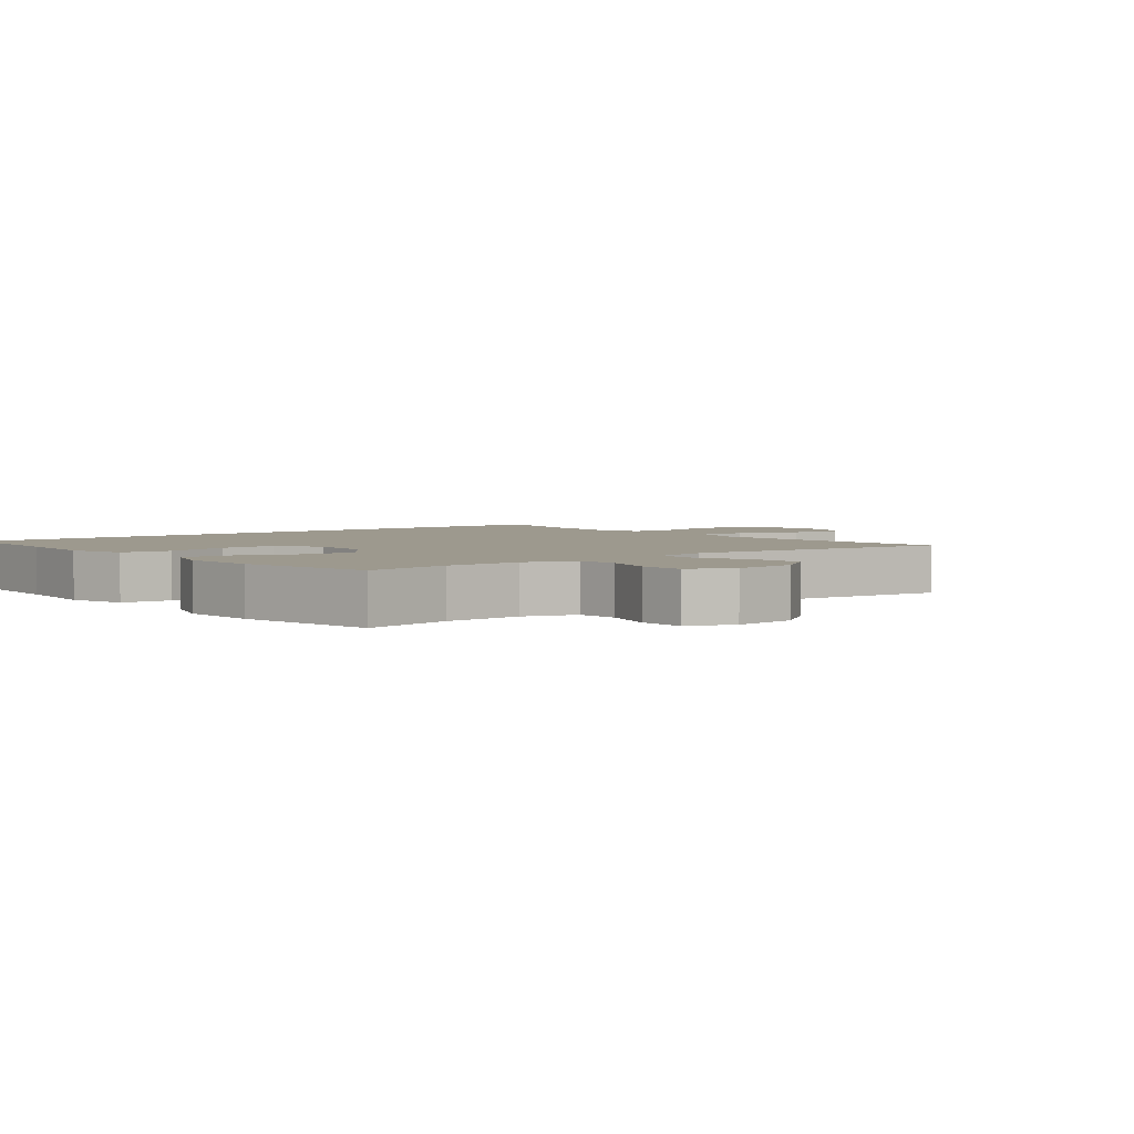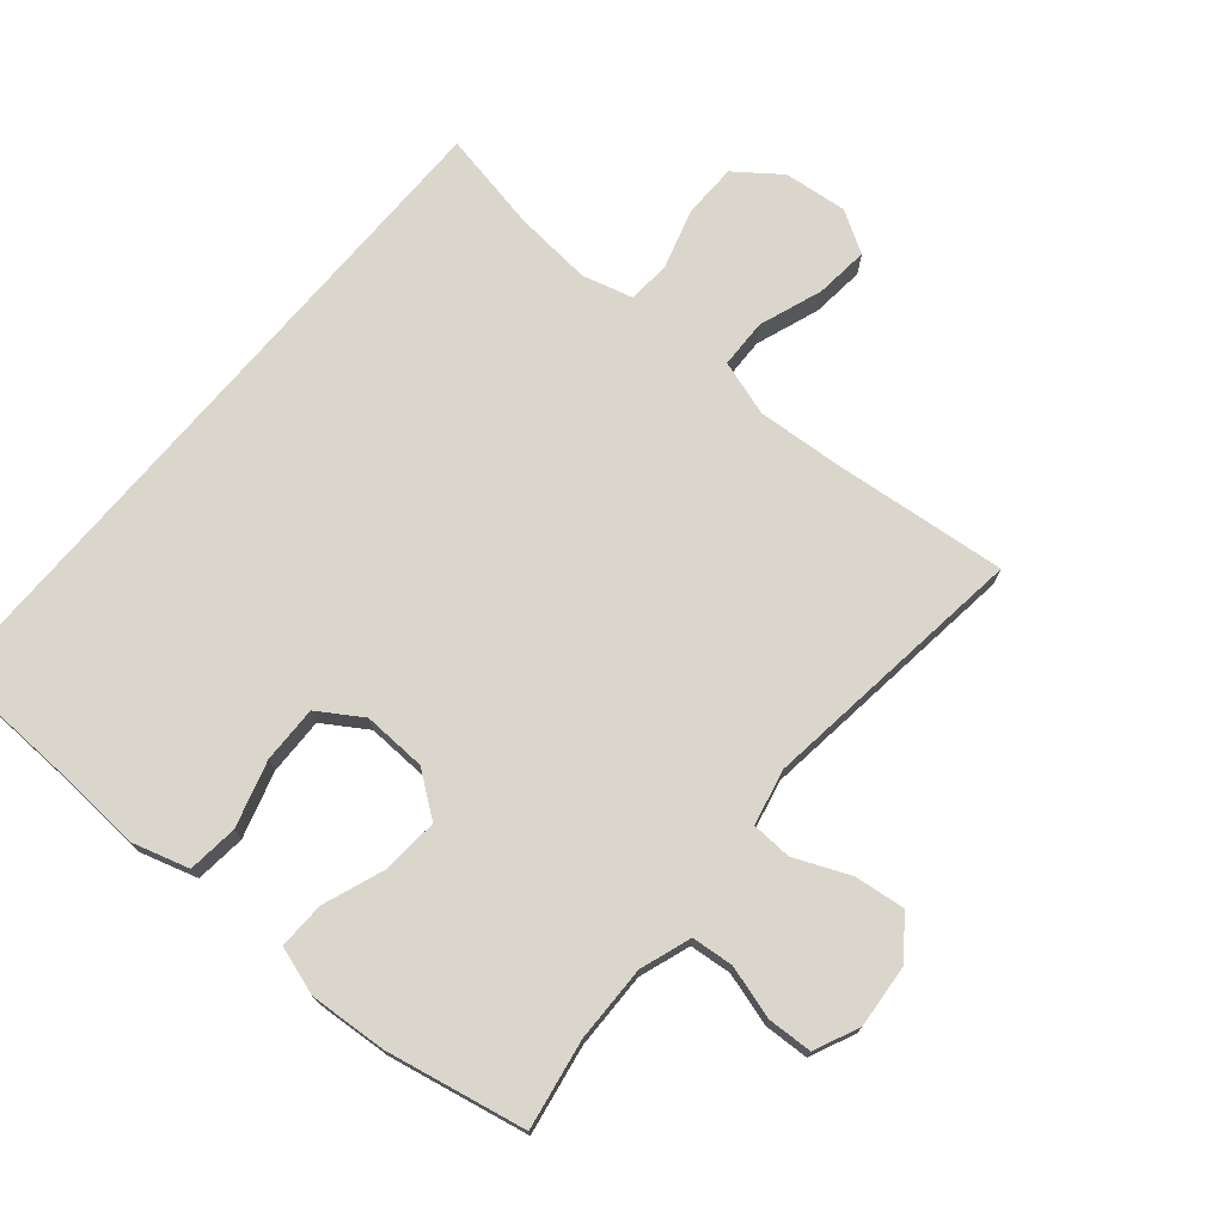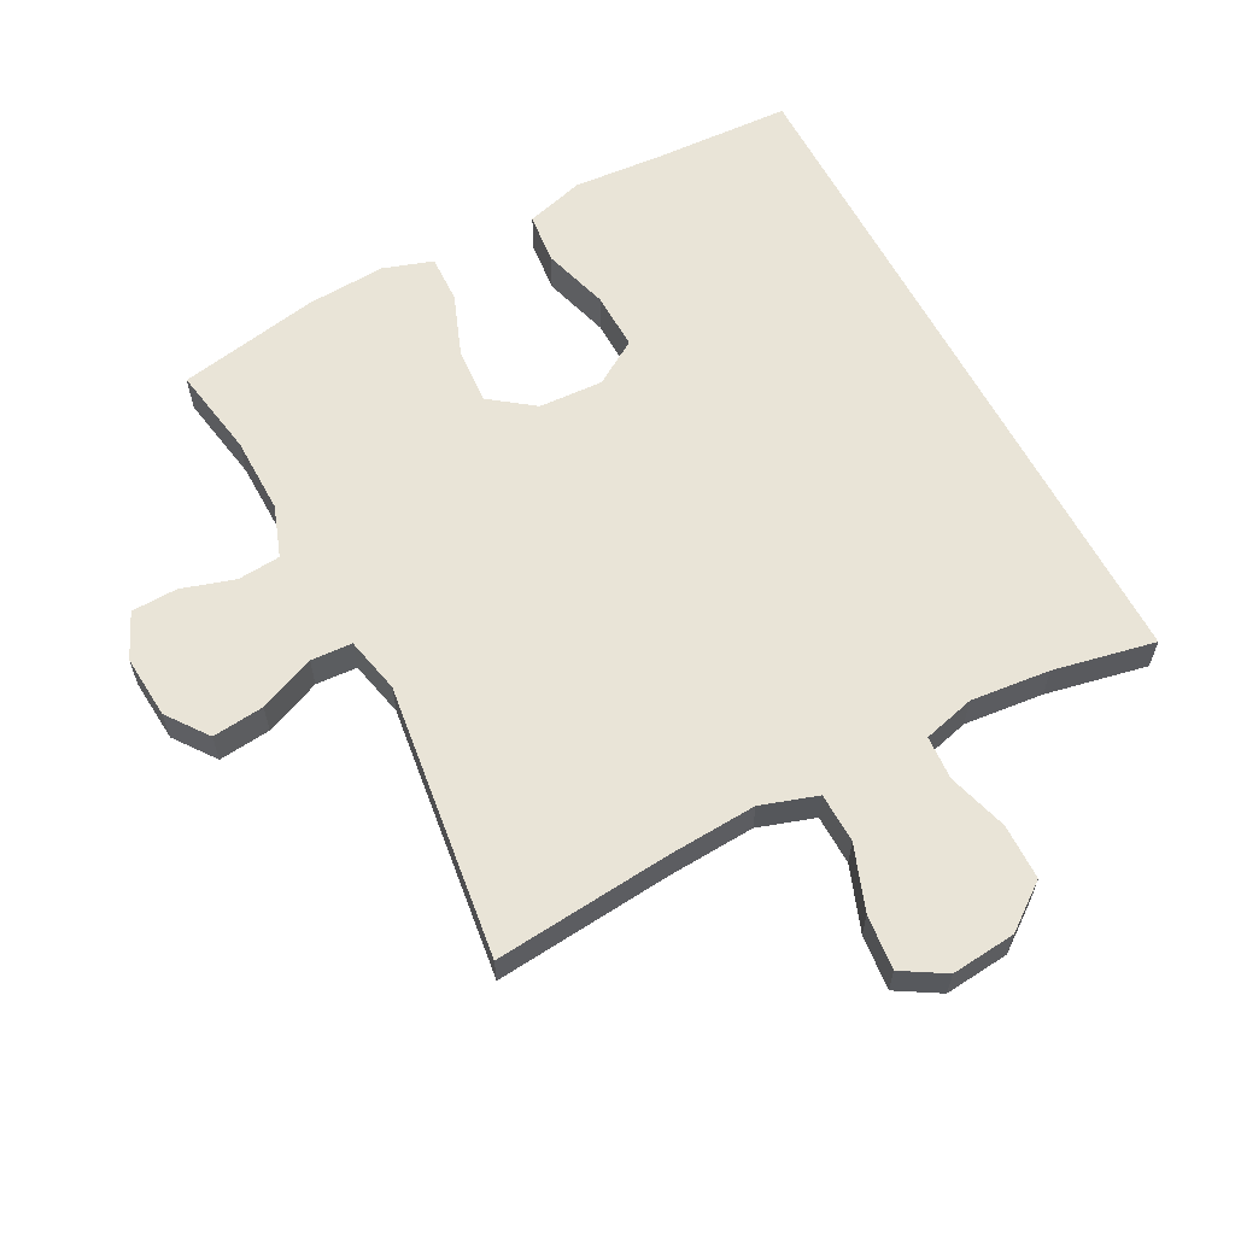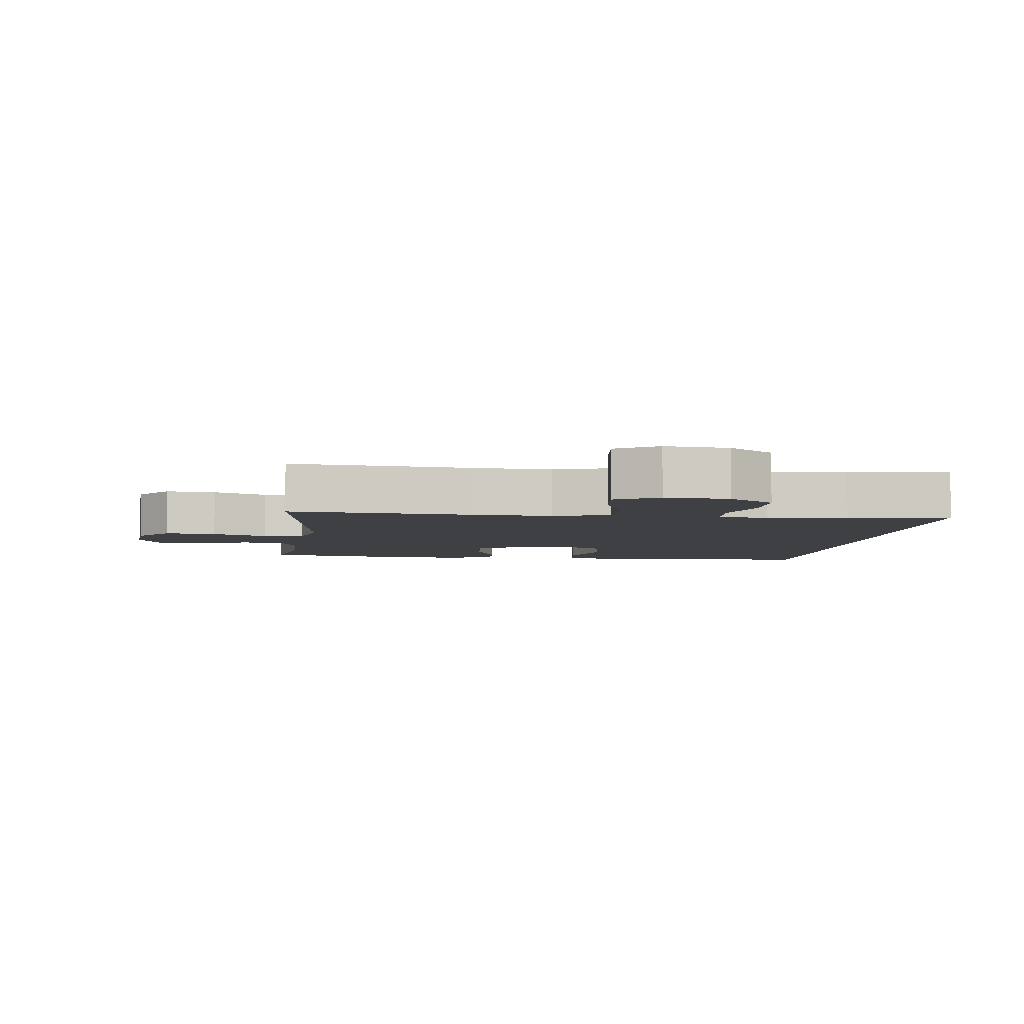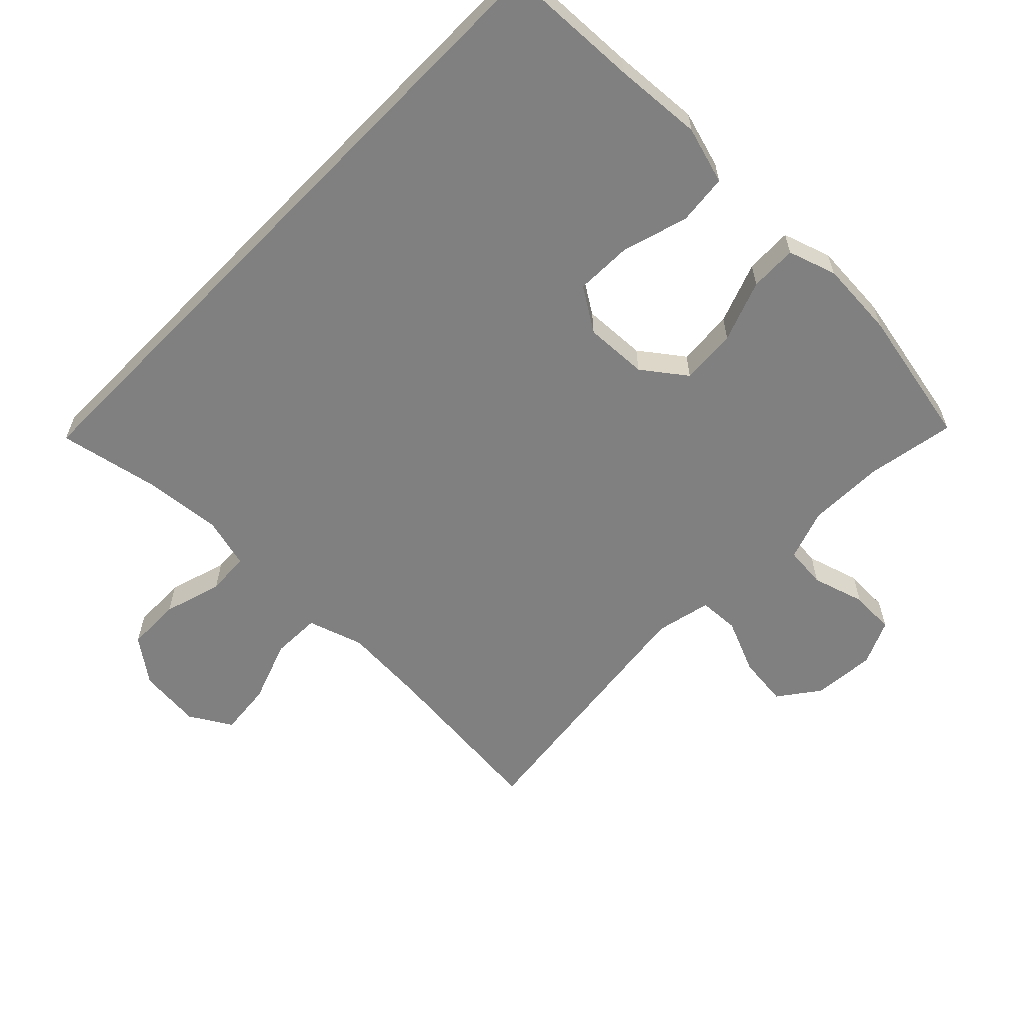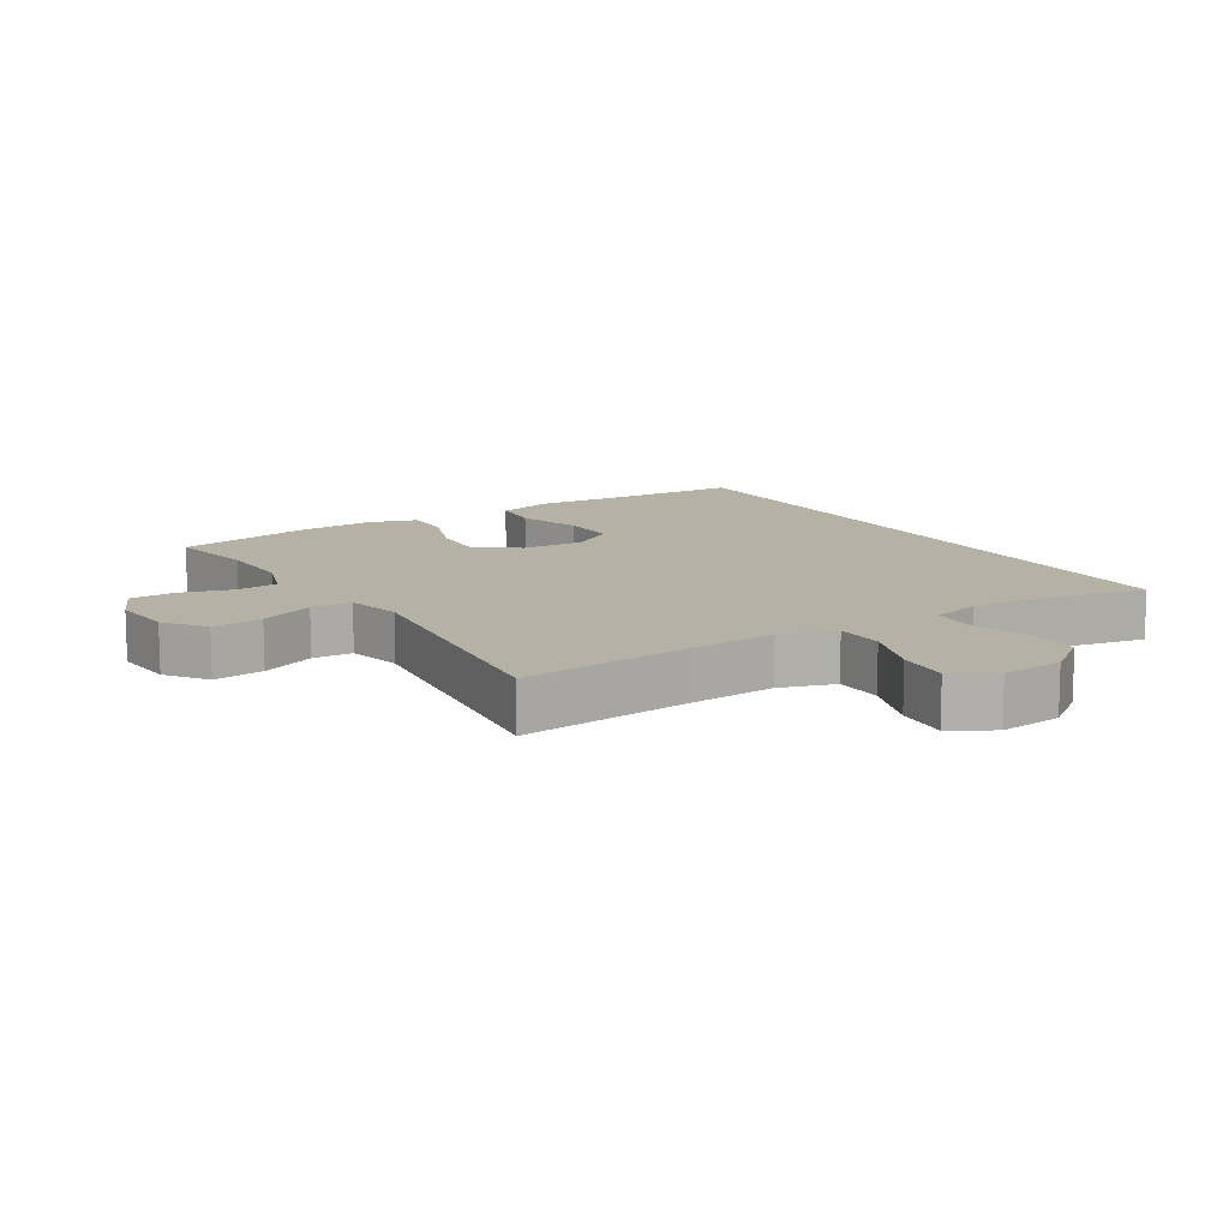
<metadata>
{"format":"obj","ext":"obj","renderer":"f3d","projection":"perspective","resolution":1024,"background":"white","views":[{"elev":3.3,"azim":-128.8,"up":"+Y"},{"elev":73.6,"azim":-139.8,"up":"+Y"},{"elev":60.9,"azim":-27.5,"up":"+Y"},{"elev":-4.8,"azim":-6.5,"up":"+Y"},{"elev":-60.2,"azim":135.7,"up":"+Y"},{"elev":12.0,"azim":-31.9,"up":"+Y"}]}
</metadata>
<code>
v -0.5 0.07 0.5
v -0.233 0.07 0.473
v -0.102 0.07 0.464
v -0.017 0.07 0.491
v -0.015 0.07 0.566
v -0.05 0.07 0.663
v -0.058 0.07 0.745
v 0.006 0.07 0.783
v 0.103 0.07 0.773
v 0.171 0.07 0.722
v 0.172 0.07 0.638
v 0.145 0.07 0.548
v 0.149 0.07 0.482
v 0.227 0.07 0.461
v 0.347 0.07 0.472
v 0.5 0.07 0.502
v 0.5 0.07 -0.539
v 0.292 0.07 -0.547
v 0.157 0.07 -0.556
v 0.069 0.07 -0.53
v 0.061 0.07 -0.453
v 0.091 0.07 -0.352
v 0.093 0.07 -0.265
v 0.026 0.07 -0.222
v -0.071 0.07 -0.226
v -0.137 0.07 -0.275
v -0.131 0.07 -0.361
v -0.096 0.07 -0.455
v -0.094 0.07 -0.527
v -0.168 0.07 -0.551
v -0.286 0.07 -0.543
v -0.5 0.07 -0.5
v -0.476 0.07 -0.364
v -0.474 0.07 -0.247
v -0.501 0.07 -0.169
v -0.565 0.07 -0.163
v -0.646 0.07 -0.187
v -0.715 0.07 -0.184
v -0.746 0.07 -0.115
v -0.738 0.07 -0.019
v -0.692 0.07 0.043
v -0.614 0.07 0.034
v -0.53 0.07 -0.002
v -0.468 0.07 0.001
v -0.449 0.07 0.086
v -0.5 0 0.5
v -0.233 0 0.473
v -0.102 0 0.464
v -0.017 0 0.491
v -0.015 0 0.566
v -0.05 0 0.663
v -0.058 0 0.745
v 0.006 0 0.783
v 0.103 0 0.773
v 0.171 0 0.722
v 0.172 0 0.638
v 0.145 0 0.548
v 0.149 0 0.482
v 0.227 0 0.461
v 0.347 0 0.472
v 0.5 0 0.502
v 0.5 0 -0.539
v 0.292 0 -0.547
v 0.157 0 -0.556
v 0.069 0 -0.53
v 0.061 0 -0.453
v 0.091 0 -0.352
v 0.093 0 -0.265
v 0.026 0 -0.222
v -0.071 0 -0.226
v -0.137 0 -0.275
v -0.131 0 -0.361
v -0.096 0 -0.455
v -0.094 0 -0.527
v -0.168 0 -0.551
v -0.286 0 -0.543
v -0.5 0 -0.5
v -0.476 0 -0.364
v -0.474 0 -0.247
v -0.501 0 -0.169
v -0.565 0 -0.163
v -0.646 0 -0.187
v -0.715 0 -0.184
v -0.746 0 -0.115
v -0.738 0 -0.019
v -0.692 0 0.043
v -0.614 0 0.034
v -0.53 0 -0.002
v -0.468 0 0.001
v -0.449 0 0.086
f 40 41 42 43
f 40 43 44
f 39 40 44
f 36 37 38 39
f 35 36 39 44
f 34 35 44 45
f 30 31 32 33
f 30 33 34 45
f 27 28 29 30
f 26 27 30 45
f 19 20 21 22
f 18 19 22 23
f 15 16 17 18
f 14 15 18 23
f 13 14 23 24
f 9 10 11 12
f 5 6 7 8
f 4 5 8 9
f 26 45 1 2
f 25 26 2 3
f 24 25 3 4
f 12 13 24
f 4 9 12 24
f 88 87 86 85
f 89 88 85
f 89 85 84
f 84 83 82 81
f 89 84 81 80
f 90 89 80 79
f 78 77 76 75
f 90 79 78 75
f 75 74 73 72
f 90 75 72 71
f 67 66 65 64
f 68 67 64 63
f 63 62 61 60
f 68 63 60 59
f 69 68 59 58
f 57 56 55 54
f 53 52 51 50
f 54 53 50 49
f 47 46 90 71
f 48 47 71 70
f 49 48 70 69
f 69 58 57
f 69 57 54 49
f 1 46 47 2
f 2 47 48 3
f 3 48 49 4
f 4 49 50 5
f 5 50 51 6
f 6 51 52 7
f 7 52 53 8
f 8 53 54 9
f 9 54 55 10
f 10 55 56 11
f 11 56 57 12
f 12 57 58 13
f 13 58 59 14
f 14 59 60 15
f 15 60 61 16
f 16 61 62 17
f 17 62 63 18
f 18 63 64 19
f 19 64 65 20
f 20 65 66 21
f 21 66 67 22
f 22 67 68 23
f 23 68 69 24
f 24 69 70 25
f 25 70 71 26
f 26 71 72 27
f 27 72 73 28
f 28 73 74 29
f 29 74 75 30
f 30 75 76 31
f 31 76 77 32
f 32 77 78 33
f 33 78 79 34
f 34 79 80 35
f 35 80 81 36
f 36 81 82 37
f 37 82 83 38
f 38 83 84 39
f 39 84 85 40
f 40 85 86 41
f 41 86 87 42
f 42 87 88 43
f 43 88 89 44
f 44 89 90 45
f 45 90 46 1

</code>
